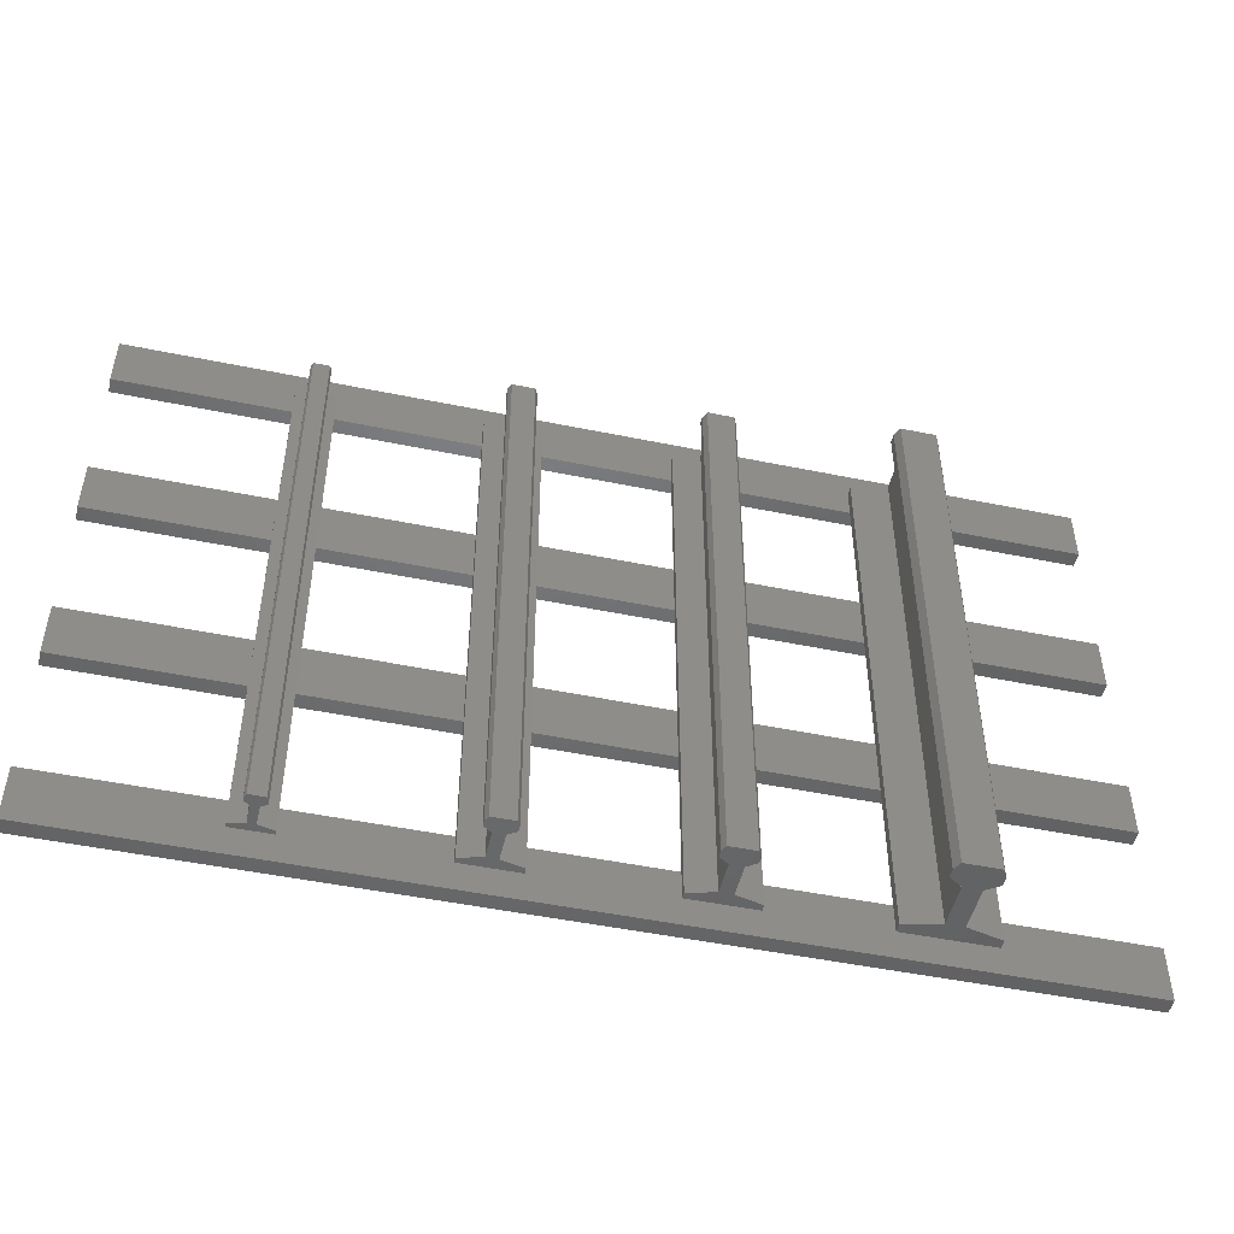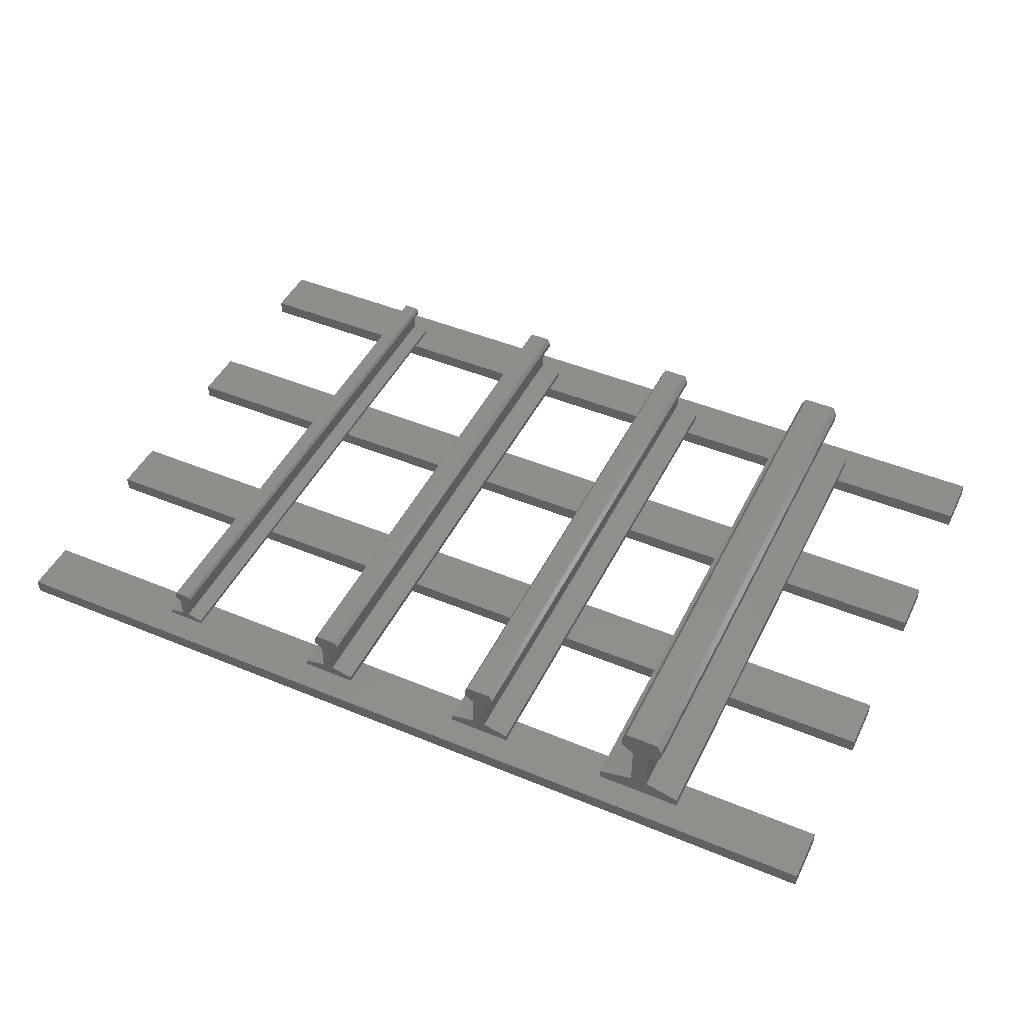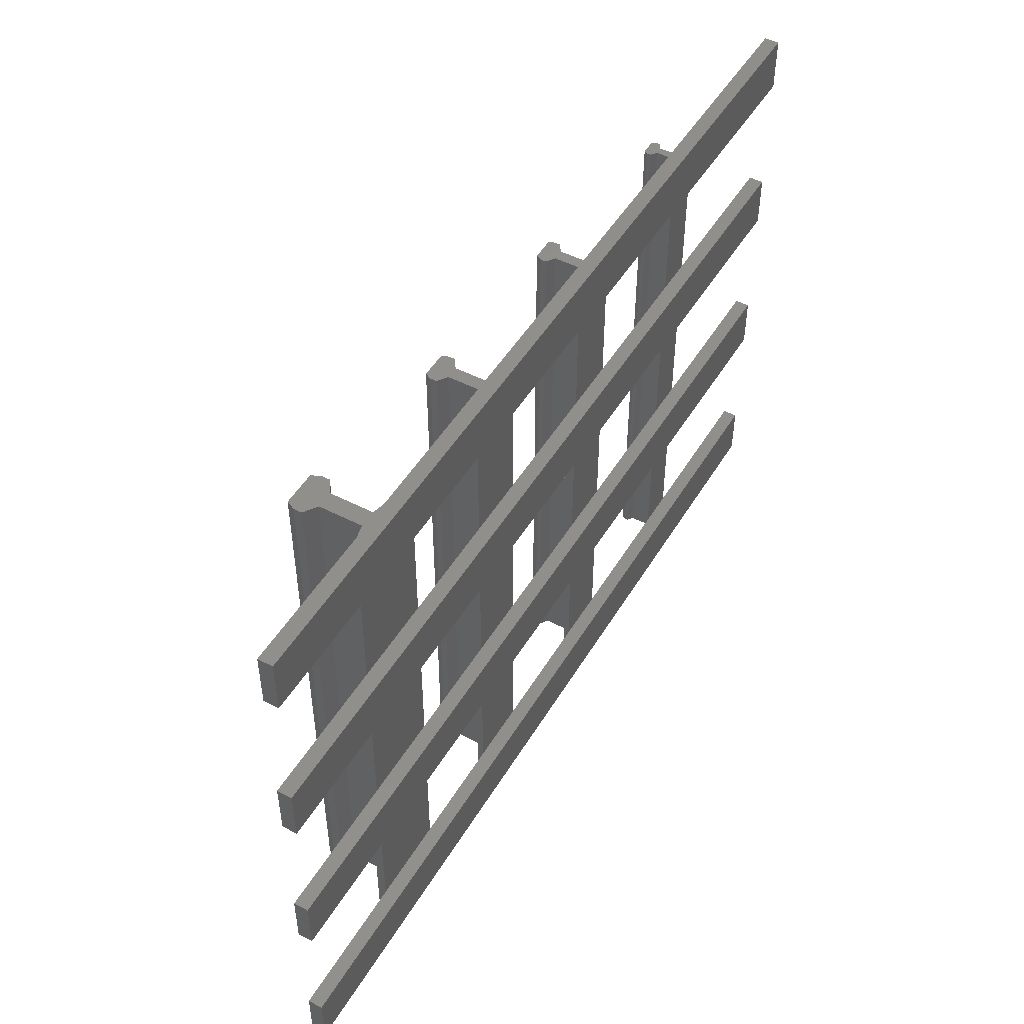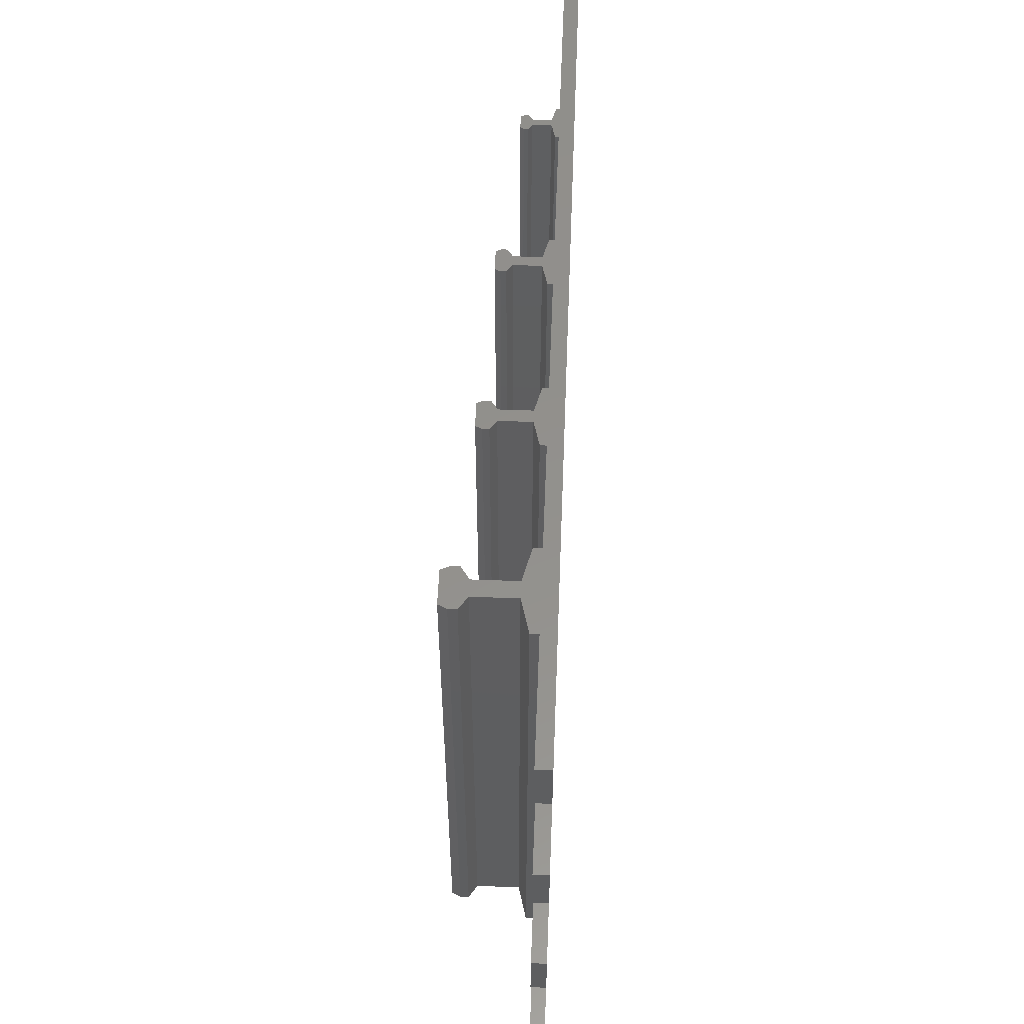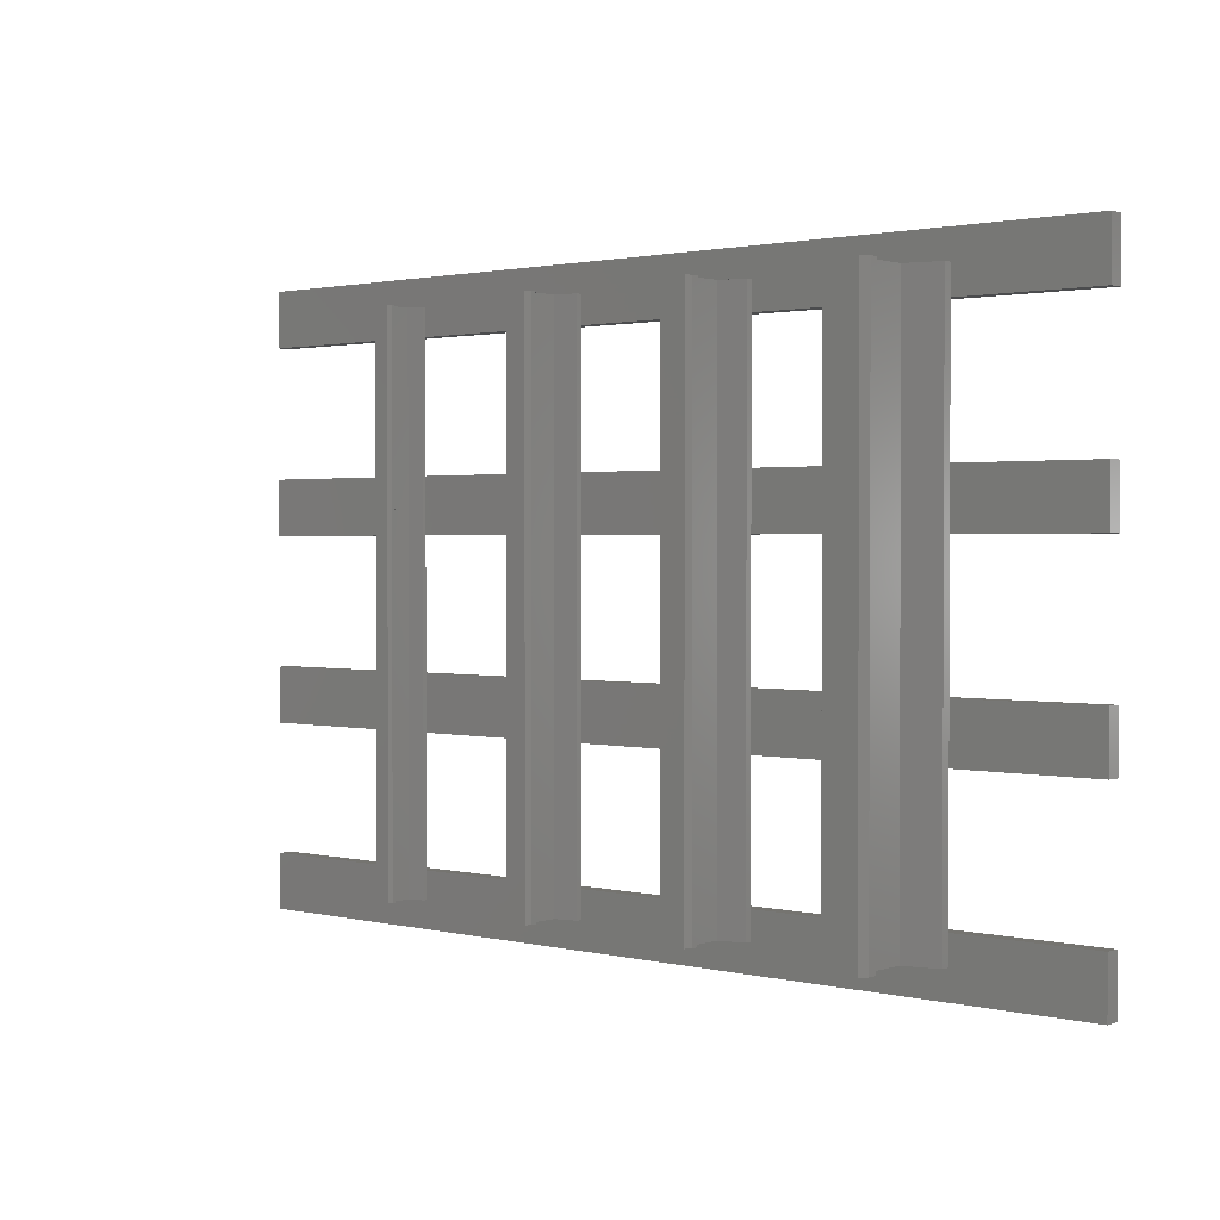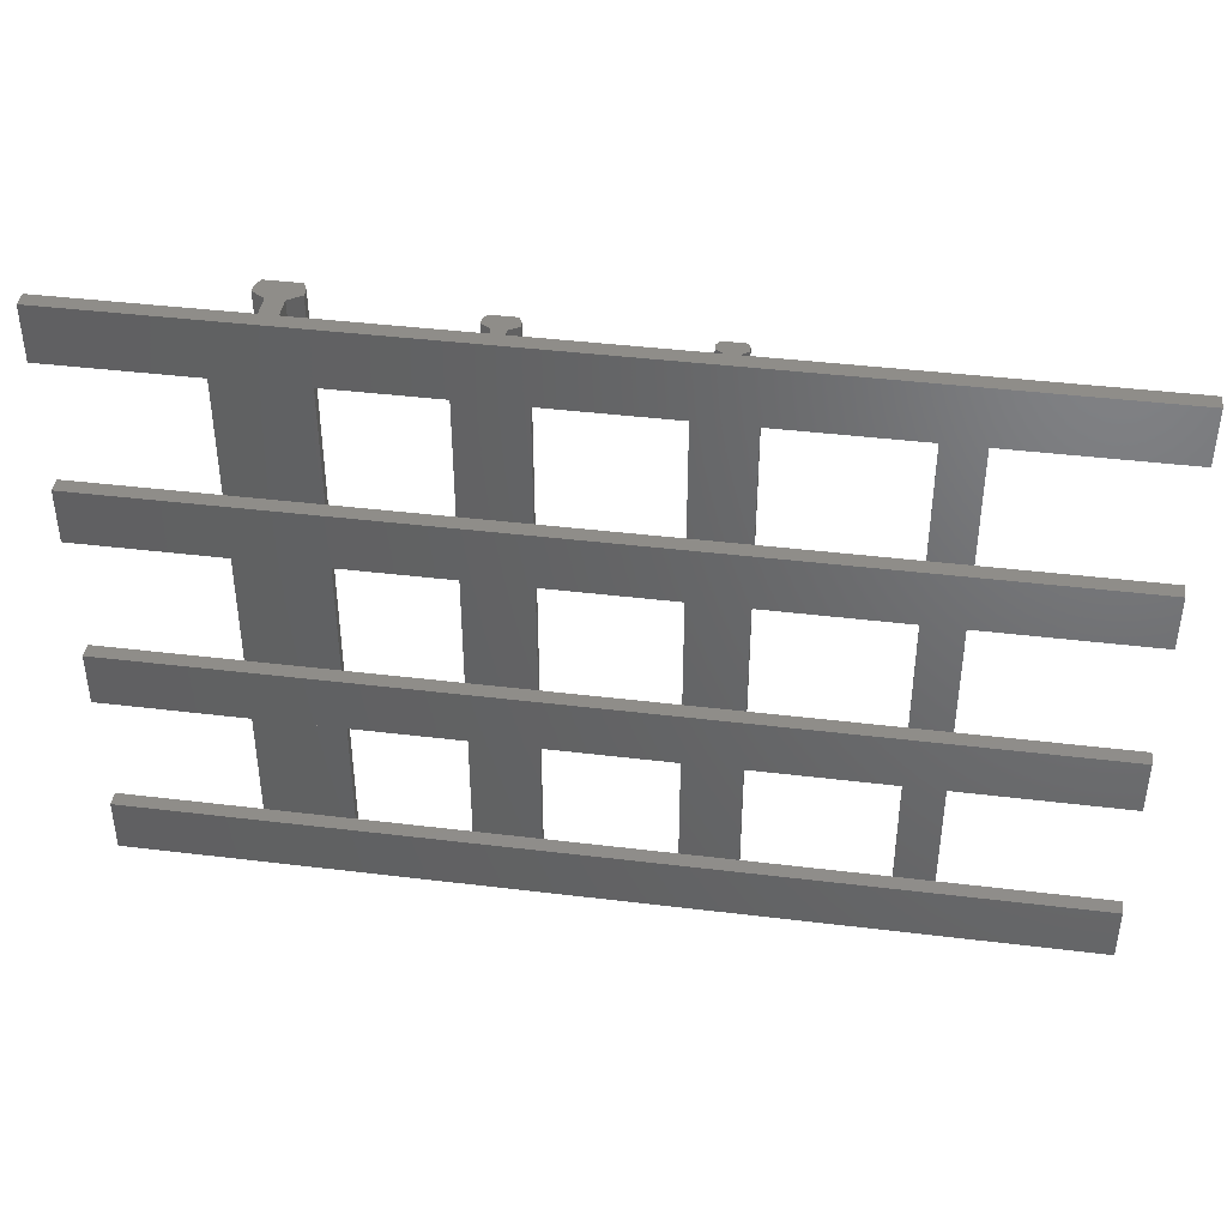
<metadata>
{"format":"stl","ext":"stl","renderer":"f3d","projection":"perspective","resolution":1024,"background":"white","views":[{"elev":-48.9,"azim":-12.9,"up":"+Y"},{"elev":46.2,"azim":25.4,"up":"+Z"},{"elev":48.9,"azim":119.9,"up":"+Y"},{"elev":54.5,"azim":92.3,"up":"+Y"},{"elev":1.5,"azim":40.7,"up":"+Y"},{"elev":41.3,"azim":-171.6,"up":"+Y"}]}
</metadata>
<code>
# stl→obj: 192 verts, 416 faces
v 10.21 0 1.458
v 10.42 0 2.083
v 10.52 0 1.875
v 9.583 0 2.083
v 10.52 0 1.667
v 9.792 0 1.458
v 9.479 0 1.875
v 9.479 0 1.667
v 10.21 0 0.4167
v 9.792 0 0.4167
v 11.04 0 0
v 11.04 0 0.2083
v 8.958 0 0
v 8.958 0 0.2083
v 9.792 -30 1.458
v 9.583 -30 2.083
v 9.479 -30 1.875
v 10.42 -30 2.083
v 9.479 -30 1.667
v 10.21 -30 1.458
v 10.52 -30 1.875
v 10.52 -30 1.667
v 9.792 -30 0.4167
v 10.21 -30 0.4167
v 8.958 -30 0
v 8.958 -30 0.2083
v 11.04 -30 0
v 11.04 -30 0.2083
v 8.958 -1.5 0
v 8.958 -8.5 0
v 8.958 -11.5 0
v 8.958 -18.5 0
v 8.958 -21.5 0
v 8.958 -28.5 0
v 0 -28.5 0
v 18.5 -28.5 0
v 11.04 -28.5 0
v 18.5 -30 0
v 28.26 -28.5 0
v 21.5 -28.5 0
v 28.26 -30 0
v 37.66 -28.5 0
v 31.74 -28.5 0
v 37.66 -30 0
v 42.34 -30 0
v 50 -28.5 0
v 42.34 -28.5 0
v 50 -31.5 0
v 31.74 -30 0
v 21.5 -30 0
v 0 -31.5 0
v 42.34 -18.5 0
v 50 -21.5 0
v 50 -18.5 0
v 42.34 -21.5 0
v 0 -18.5 0
v 0 -21.5 0
v 42.34 -8.5 0
v 50 -11.5 0
v 50 -8.5 0
v 42.34 -11.5 0
v 0 -8.5 0
v 0 -11.5 0
v 50 1.5 0
v 42.34 0 0
v 50 -1.5 0
v 37.66 0 0
v 31.74 0 0
v 37.66 -1.5 0
v 28.26 0 0
v 21.5 0 0
v 28.26 -1.5 0
v 0 1.5 0
v 18.5 0 0
v 18.5 -1.5 0
v 0 -1.5 0
v 42.34 -1.5 0
v 31.74 -1.5 0
v 21.5 -1.5 0
v 11.04 -1.5 0
v 11.04 -8.5 0
v 18.5 -8.5 0
v 21.5 -8.5 0
v 28.26 -8.5 0
v 31.74 -8.5 0
v 37.66 -8.5 0
v 11.04 -21.5 0
v 11.04 -18.5 0
v 18.5 -21.5 0
v 18.5 -18.5 0
v 21.5 -21.5 0
v 21.5 -18.5 0
v 28.26 -21.5 0
v 28.26 -18.5 0
v 31.74 -21.5 0
v 31.74 -18.5 0
v 37.66 -21.5 0
v 37.66 -18.5 0
v 11.04 -11.5 0
v 21.5 -11.5 0
v 18.5 -11.5 0
v 31.74 -11.5 0
v 28.26 -11.5 0
v 37.66 -11.5 0
v 20.3 0 2.1
v 20.6 0 3
v 20.75 0 2.7
v 19.4 0 3
v 20.75 0 2.4
v 19.7 0 2.1
v 19.25 0 2.7
v 19.25 0 2.4
v 20.3 0 0.6
v 19.7 0 0.6
v 21.5 0 0.3
v 18.5 0 0.3
v 19.7 -30 2.1
v 19.4 -30 3
v 19.25 -30 2.7
v 20.6 -30 3
v 19.25 -30 2.4
v 20.3 -30 2.1
v 20.75 -30 2.7
v 20.75 -30 2.4
v 19.7 -30 0.6
v 20.3 -30 0.6
v 18.5 -30 0.3
v 21.5 -30 0.3
v 30.35 0 2.442
v 30.7 0 3.488
v 30.87 0 3.14
v 29.3 0 3.488
v 30.87 0 2.791
v 29.65 0 2.442
v 29.13 0 3.14
v 29.13 0 2.791
v 30.35 0 0.6977
v 29.65 0 0.6977
v 31.74 0 0.3488
v 28.26 0 0.3488
v 29.65 -30 2.442
v 29.3 -30 3.488
v 29.13 -30 3.14
v 30.7 -30 3.488
v 29.13 -30 2.791
v 30.35 -30 2.442
v 30.87 -30 3.14
v 30.87 -30 2.791
v 29.65 -30 0.6977
v 30.35 -30 0.6977
v 28.26 -30 0.3488
v 31.74 -30 0.3488
v 40.47 0 3.281
v 40.94 0 4.688
v 41.17 0 4.219
v 39.06 0 4.688
v 41.17 0 3.75
v 39.53 0 3.281
v 38.83 0 4.219
v 38.83 0 3.75
v 40.47 0 0.9375
v 39.53 0 0.9375
v 42.34 0 0.4688
v 37.66 0 0.4688
v 39.53 -30 3.281
v 39.06 -30 4.688
v 38.83 -30 4.219
v 40.94 -30 4.688
v 38.83 -30 3.75
v 40.47 -30 3.281
v 41.17 -30 4.219
v 41.17 -30 3.75
v 39.53 -30 0.9375
v 40.47 -30 0.9375
v 37.66 -30 0.4688
v 42.34 -30 0.4688
v 0 -1.5 -0.8
v 0 1.5 -0.8
v 50 1.5 -0.8
v 50 -1.5 -0.8
v 0 -11.5 -0.8
v 0 -8.5 -0.8
v 50 -8.5 -0.8
v 50 -11.5 -0.8
v 0 -21.5 -0.8
v 0 -18.5 -0.8
v 50 -18.5 -0.8
v 50 -21.5 -0.8
v 0 -31.5 -0.8
v 0 -28.5 -0.8
v 50 -28.5 -0.8
v 50 -31.5 -0.8
f 1 2 3
f 2 1 4
f 1 3 5
f 6 4 1
f 4 6 7
f 7 6 8
f 9 6 1
f 9 10 6
f 11 9 12
f 9 11 10
f 13 10 11
f 10 13 14
f 15 16 17
f 16 15 18
f 15 17 19
f 20 18 15
f 18 20 21
f 21 20 22
f 23 20 15
f 23 24 20
f 25 23 26
f 23 25 24
f 27 24 25
f 24 27 28
f 9 28 12
f 28 9 24
f 20 9 1
f 9 20 24
f 20 5 22
f 5 20 1
f 21 5 3
f 5 21 22
f 18 3 2
f 3 18 21
f 4 18 2
f 18 4 16
f 17 4 7
f 4 17 16
f 19 7 8
f 7 19 17
f 19 6 15
f 6 19 8
f 23 6 10
f 6 23 15
f 14 23 10
f 23 14 26
f 29 14 13
f 30 14 29
f 31 14 30
f 32 14 31
f 26 32 33
f 26 33 34
f 26 34 25
f 32 26 14
f 34 35 25
f 36 37 38
f 39 40 41
f 42 43 44
f 45 46 47
f 46 45 48
f 44 48 45
f 49 44 43
f 49 48 44
f 41 48 49
f 50 41 40
f 50 48 41
f 51 50 38
f 27 38 37
f 51 38 27
f 51 27 25
f 50 51 48
f 51 25 35
f 52 53 54
f 53 52 55
f 56 33 32
f 33 56 57
f 58 59 60
f 59 58 61
f 62 31 30
f 31 62 63
f 64 65 66
f 64 67 65
f 67 68 69
f 64 68 67
f 64 70 68
f 70 71 72
f 64 71 70
f 73 71 64
f 74 11 75
f 71 73 74
f 74 73 11
f 11 73 13
f 76 13 73
f 13 76 29
f 66 65 77
f 69 68 78
f 72 71 79
f 75 11 80
f 30 80 81
f 80 30 29
f 82 79 83
f 79 82 75
f 84 78 85
f 78 84 72
f 86 77 58
f 77 86 69
f 34 87 37
f 87 34 33
f 88 89 90
f 89 88 87
f 36 91 40
f 91 36 89
f 92 93 94
f 93 92 91
f 39 95 43
f 95 39 93
f 96 97 98
f 97 96 95
f 42 55 47
f 55 42 97
f 32 99 88
f 99 32 31
f 90 100 92
f 100 90 101
f 94 102 96
f 102 94 103
f 98 61 52
f 61 98 104
f 81 101 82
f 101 81 99
f 83 103 84
f 103 83 100
f 85 104 86
f 104 85 102
f 12 80 11
f 12 81 80
f 12 99 81
f 12 88 99
f 28 88 12
f 88 28 87
f 87 28 37
f 37 28 27
f 105 106 107
f 106 105 108
f 105 107 109
f 110 108 105
f 108 110 111
f 111 110 112
f 113 110 105
f 113 114 110
f 71 113 115
f 113 71 114
f 74 114 71
f 114 74 116
f 117 118 119
f 118 117 120
f 117 119 121
f 122 120 117
f 120 122 123
f 123 122 124
f 125 122 117
f 125 126 122
f 38 125 127
f 125 38 126
f 50 126 38
f 126 50 128
f 113 128 115
f 128 113 126
f 122 113 105
f 113 122 126
f 122 109 124
f 109 122 105
f 123 109 107
f 109 123 124
f 120 107 106
f 107 120 123
f 108 120 106
f 120 108 118
f 119 108 111
f 108 119 118
f 121 111 112
f 111 121 119
f 121 110 117
f 110 121 112
f 125 110 114
f 110 125 117
f 116 125 114
f 125 116 127
f 75 116 74
f 82 116 75
f 101 116 82
f 90 116 101
f 127 90 89
f 127 89 36
f 127 36 38
f 90 127 116
f 115 79 71
f 115 83 79
f 115 100 83
f 115 92 100
f 128 92 115
f 92 128 91
f 91 128 40
f 40 128 50
f 129 130 131
f 130 129 132
f 129 131 133
f 134 132 129
f 132 134 135
f 135 134 136
f 137 134 129
f 137 138 134
f 68 137 139
f 137 68 138
f 70 138 68
f 138 70 140
f 141 142 143
f 142 141 144
f 141 143 145
f 146 144 141
f 144 146 147
f 147 146 148
f 149 146 141
f 149 150 146
f 41 149 151
f 149 41 150
f 49 150 41
f 150 49 152
f 137 152 139
f 152 137 150
f 146 137 129
f 137 146 150
f 146 133 148
f 133 146 129
f 147 133 131
f 133 147 148
f 144 131 130
f 131 144 147
f 132 144 130
f 144 132 142
f 143 132 135
f 132 143 142
f 145 135 136
f 135 145 143
f 145 134 141
f 134 145 136
f 149 134 138
f 134 149 141
f 140 149 138
f 149 140 151
f 72 140 70
f 84 140 72
f 103 140 84
f 94 140 103
f 151 94 93
f 151 93 39
f 151 39 41
f 94 151 140
f 139 78 68
f 139 85 78
f 139 102 85
f 139 96 102
f 152 96 139
f 96 152 95
f 95 152 43
f 43 152 49
f 153 154 155
f 154 153 156
f 153 155 157
f 158 156 153
f 156 158 159
f 159 158 160
f 161 158 153
f 161 162 158
f 65 161 163
f 161 65 162
f 67 162 65
f 162 67 164
f 165 166 167
f 166 165 168
f 165 167 169
f 170 168 165
f 168 170 171
f 171 170 172
f 173 170 165
f 173 174 170
f 44 173 175
f 173 44 174
f 45 174 44
f 174 45 176
f 161 176 163
f 176 161 174
f 170 161 153
f 161 170 174
f 170 157 172
f 157 170 153
f 171 157 155
f 157 171 172
f 168 155 154
f 155 168 171
f 156 168 154
f 168 156 166
f 167 156 159
f 156 167 166
f 169 159 160
f 159 169 167
f 169 158 165
f 158 169 160
f 173 158 162
f 158 173 165
f 164 173 162
f 173 164 175
f 69 164 67
f 86 164 69
f 104 164 86
f 98 164 104
f 175 98 97
f 175 97 42
f 175 42 44
f 98 175 164
f 163 77 65
f 163 58 77
f 163 61 58
f 163 52 61
f 176 52 163
f 52 176 55
f 55 176 47
f 47 176 45
f 177 73 178
f 73 177 76
f 66 179 64
f 179 66 180
f 177 179 180
f 179 177 178
f 177 29 76
f 29 177 80
f 80 177 75
f 75 177 79
f 79 177 72
f 180 72 177
f 72 180 78
f 78 180 69
f 69 180 77
f 77 180 66
f 179 73 64
f 73 179 178
f 181 62 182
f 62 181 63
f 59 183 60
f 183 59 184
f 183 58 60
f 58 183 86
f 86 183 85
f 85 183 84
f 84 183 83
f 182 83 183
f 83 182 82
f 82 182 81
f 81 182 30
f 30 182 62
f 181 183 184
f 183 181 182
f 181 31 63
f 31 181 99
f 99 181 101
f 101 181 100
f 100 181 103
f 184 103 181
f 103 184 102
f 102 184 104
f 104 184 61
f 61 184 59
f 185 56 186
f 56 185 57
f 53 187 54
f 187 53 188
f 187 52 54
f 52 187 98
f 98 187 96
f 96 187 94
f 94 187 92
f 186 92 187
f 92 186 90
f 90 186 88
f 88 186 32
f 32 186 56
f 185 187 188
f 187 185 186
f 185 33 57
f 33 185 87
f 87 185 89
f 89 185 91
f 91 185 93
f 188 93 185
f 93 188 95
f 95 188 97
f 97 188 55
f 55 188 53
f 189 35 190
f 35 189 51
f 48 191 46
f 191 48 192
f 191 47 46
f 47 191 42
f 42 191 43
f 43 191 39
f 39 191 40
f 190 40 191
f 40 190 36
f 36 190 37
f 37 190 34
f 34 190 35
f 189 191 192
f 191 189 190
f 189 48 51
f 48 189 192

</code>
